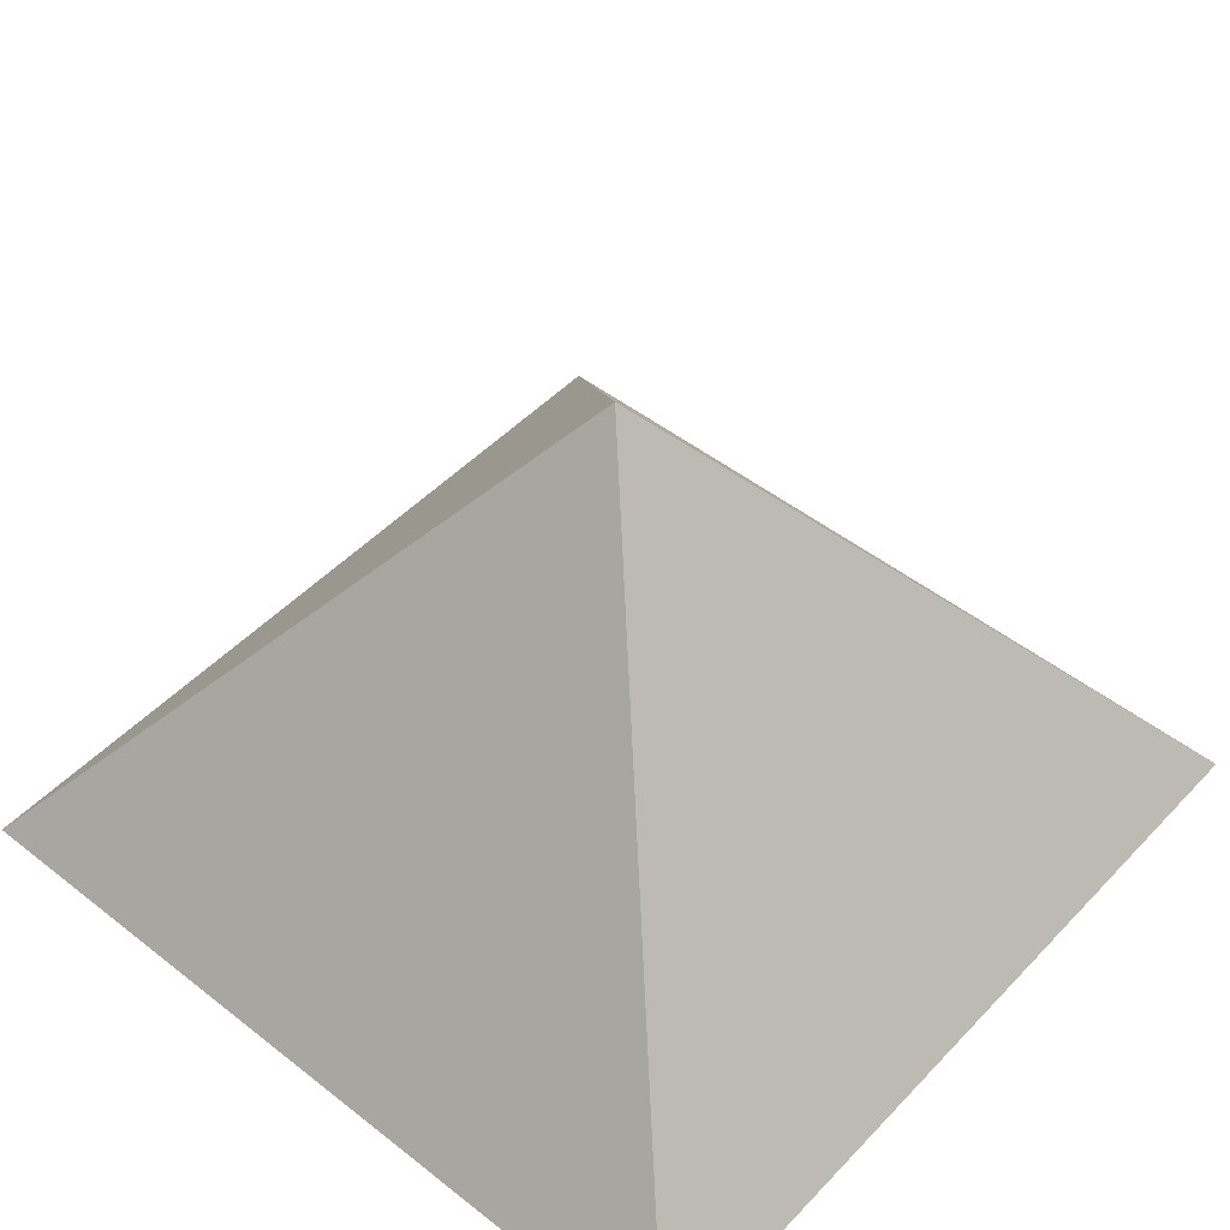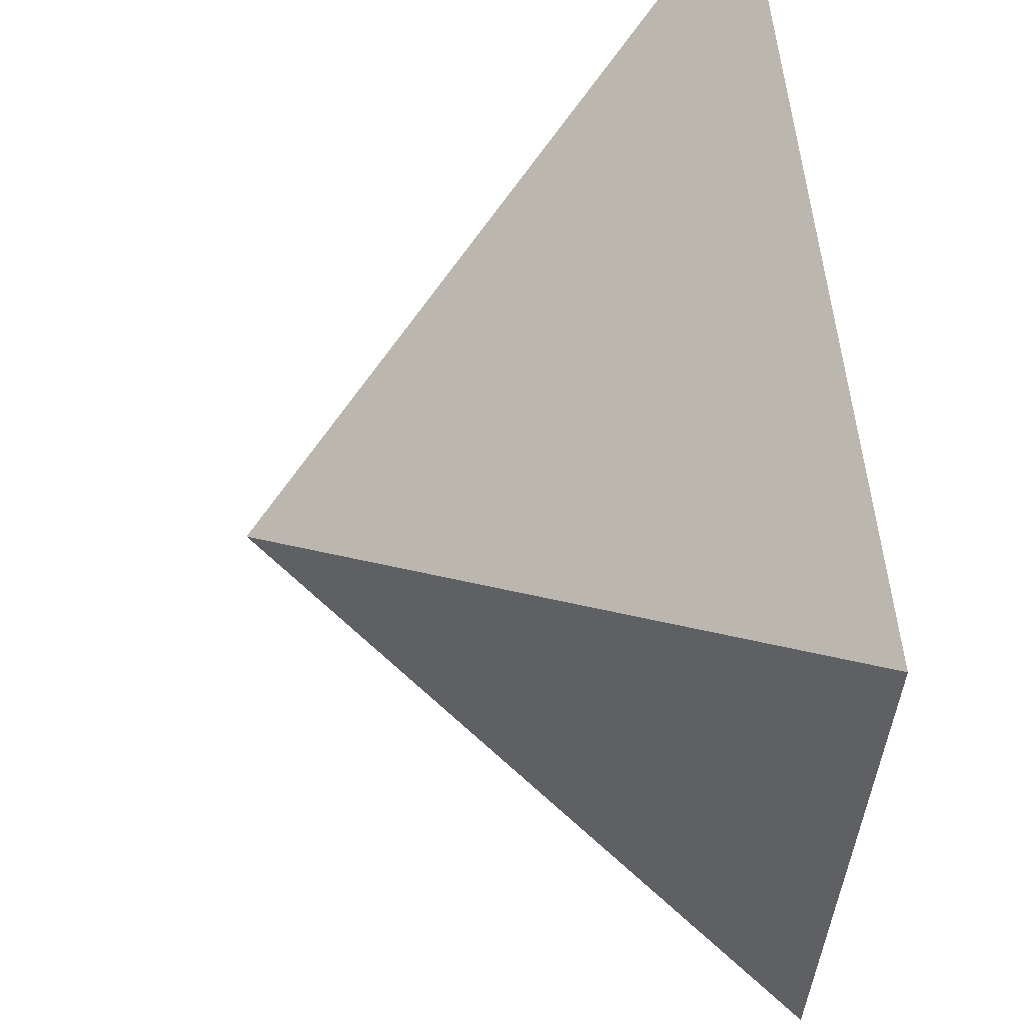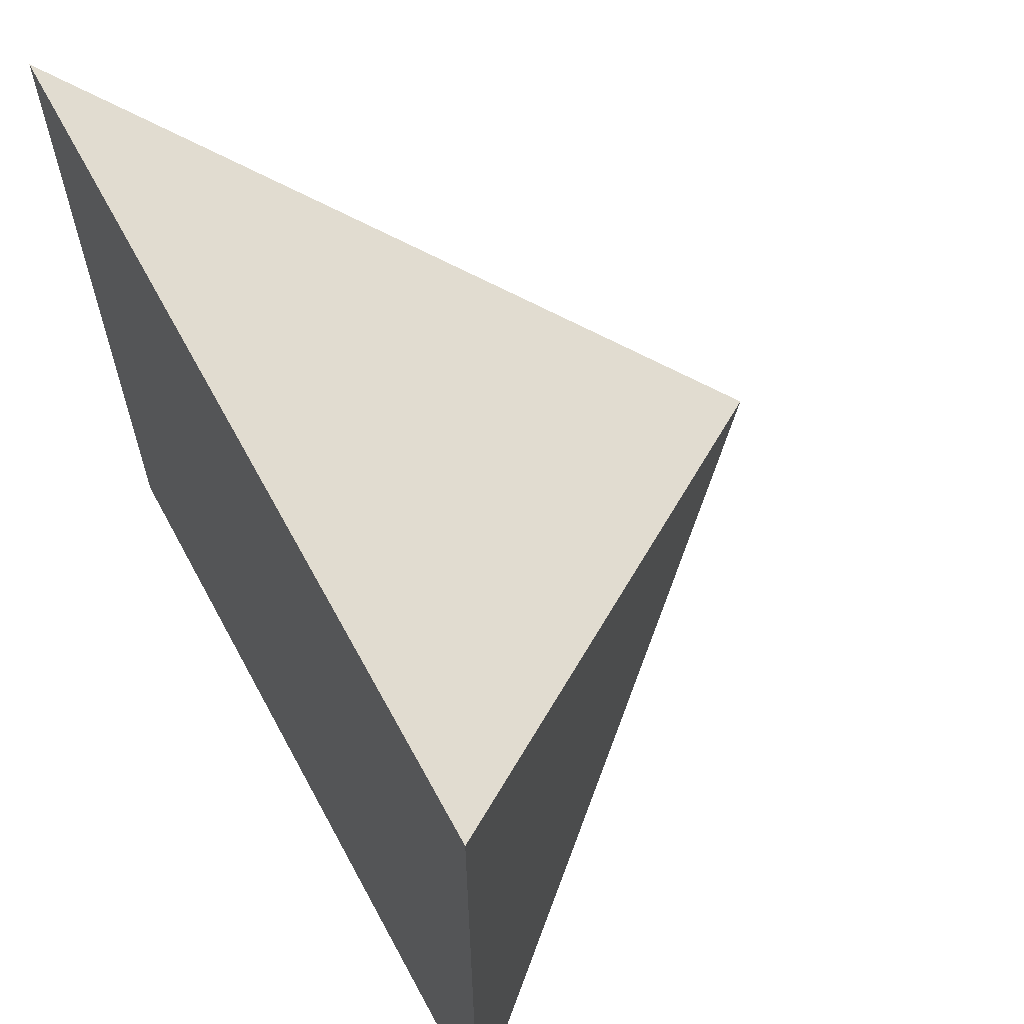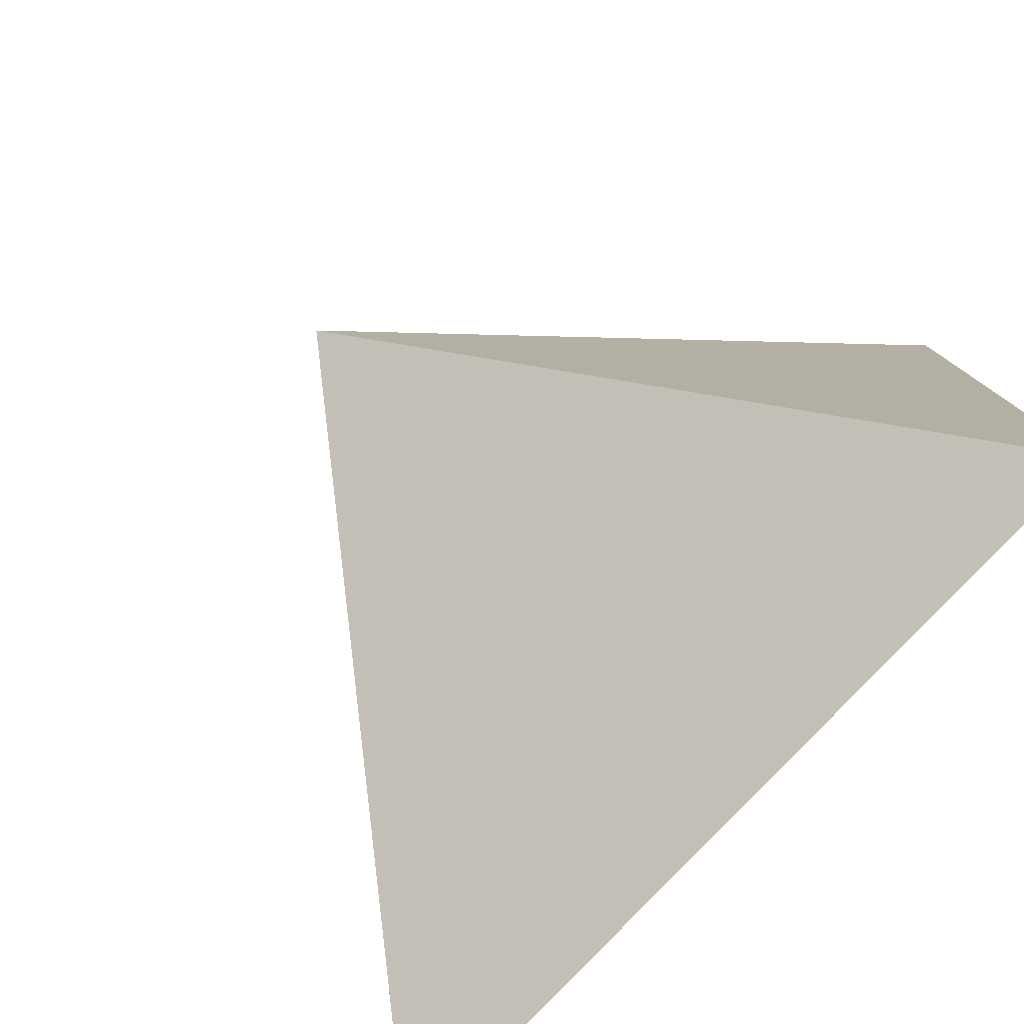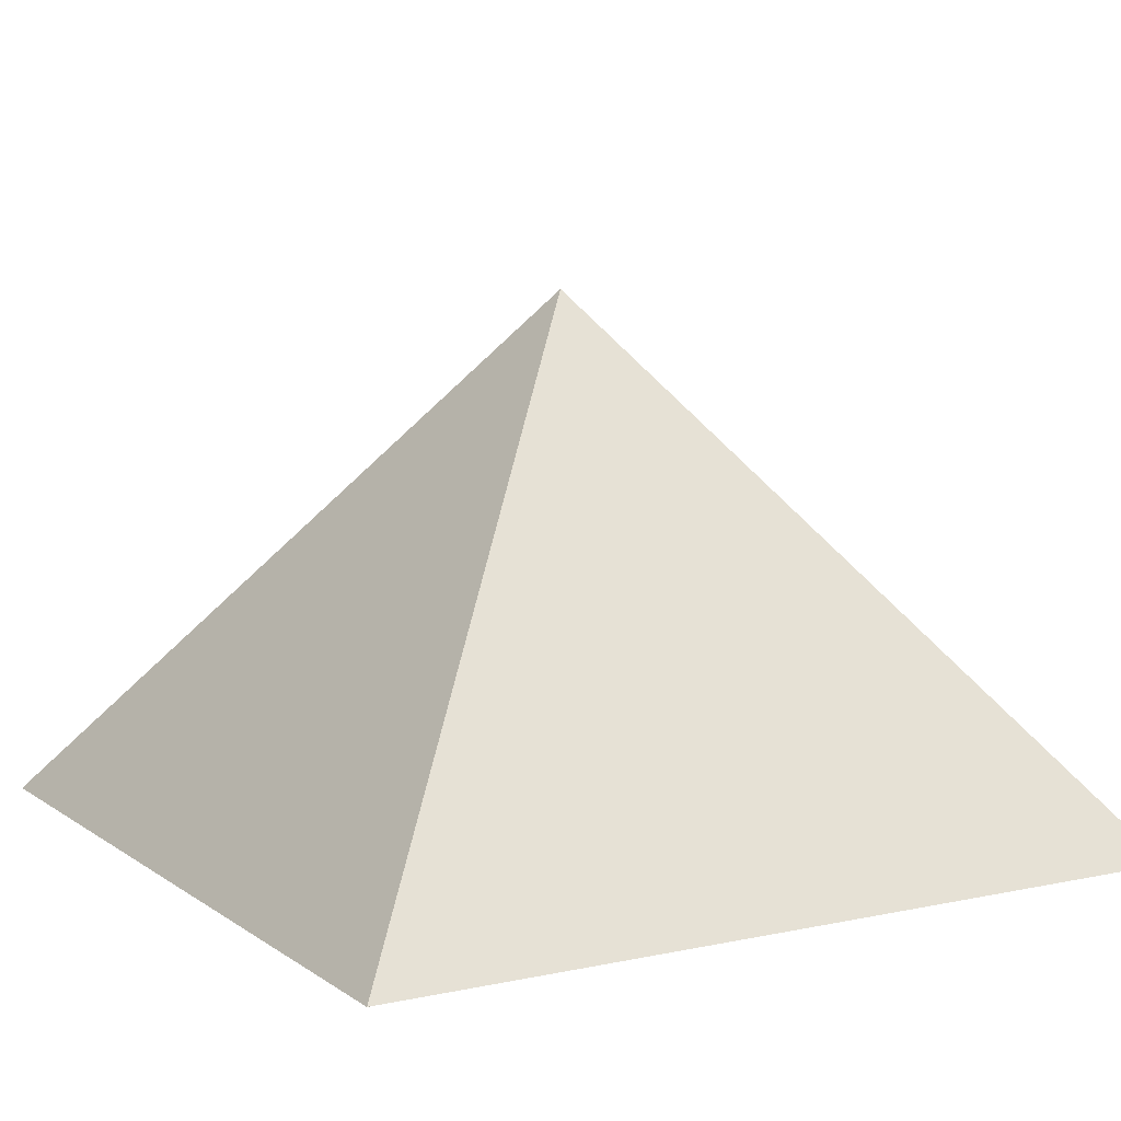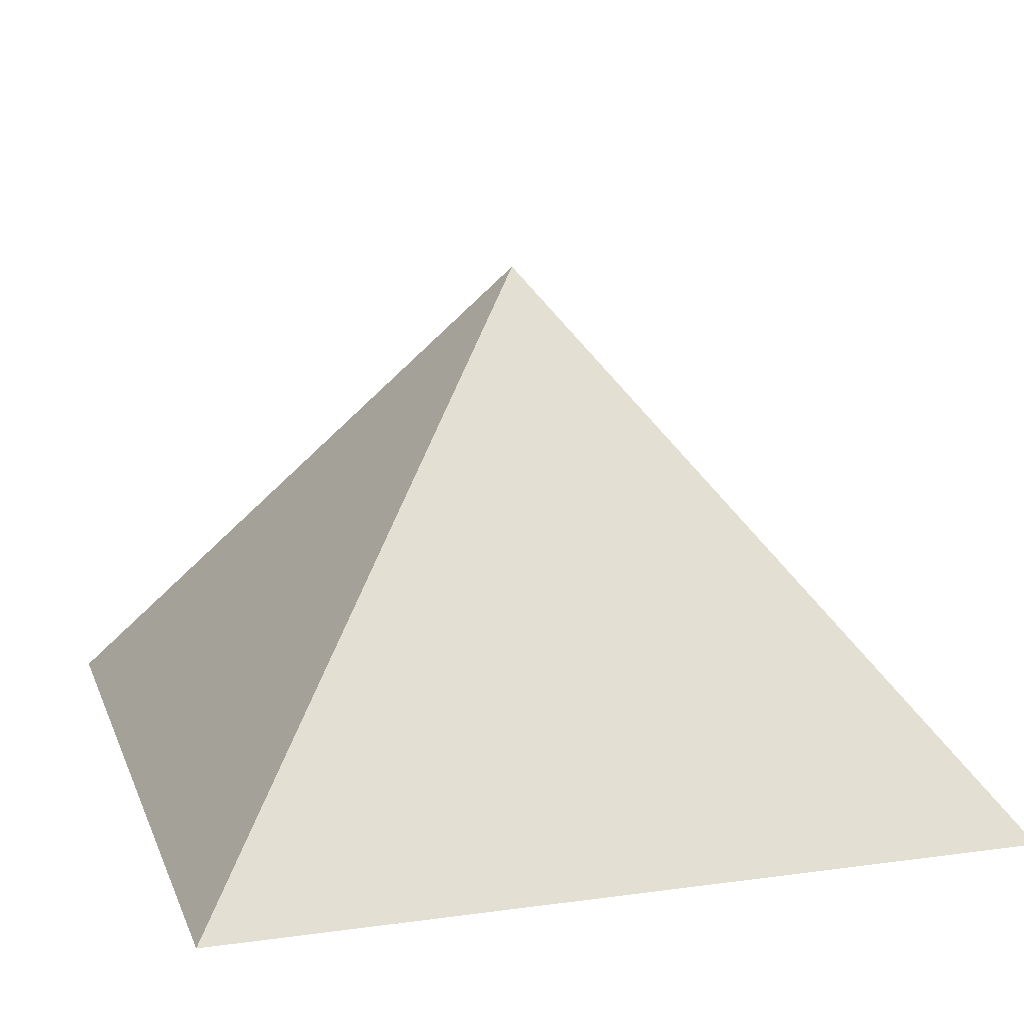
<metadata>
{"format":"obj","ext":"obj","renderer":"f3d","projection":"perspective","resolution":1024,"background":"white","views":[{"elev":48.6,"azim":-138.9,"up":"+Y"},{"elev":59.9,"azim":-96.1,"up":"+Z"},{"elev":63.5,"azim":61.6,"up":"+Z"},{"elev":-79.8,"azim":-133.3,"up":"+Z"},{"elev":8.5,"azim":59.8,"up":"+Y"},{"elev":14.7,"azim":-106.5,"up":"+Y"}]}
</metadata>
<code>
o Pyramid_Cube
v 1 -1 -1
v 1 -1 1
v -1 -1 1
v -1 -1 -1
v -0 0.2764 0
f 1 2 3 4
f 1 5 2
f 2 5 3
f 3 5 4
f 5 1 4

</code>
